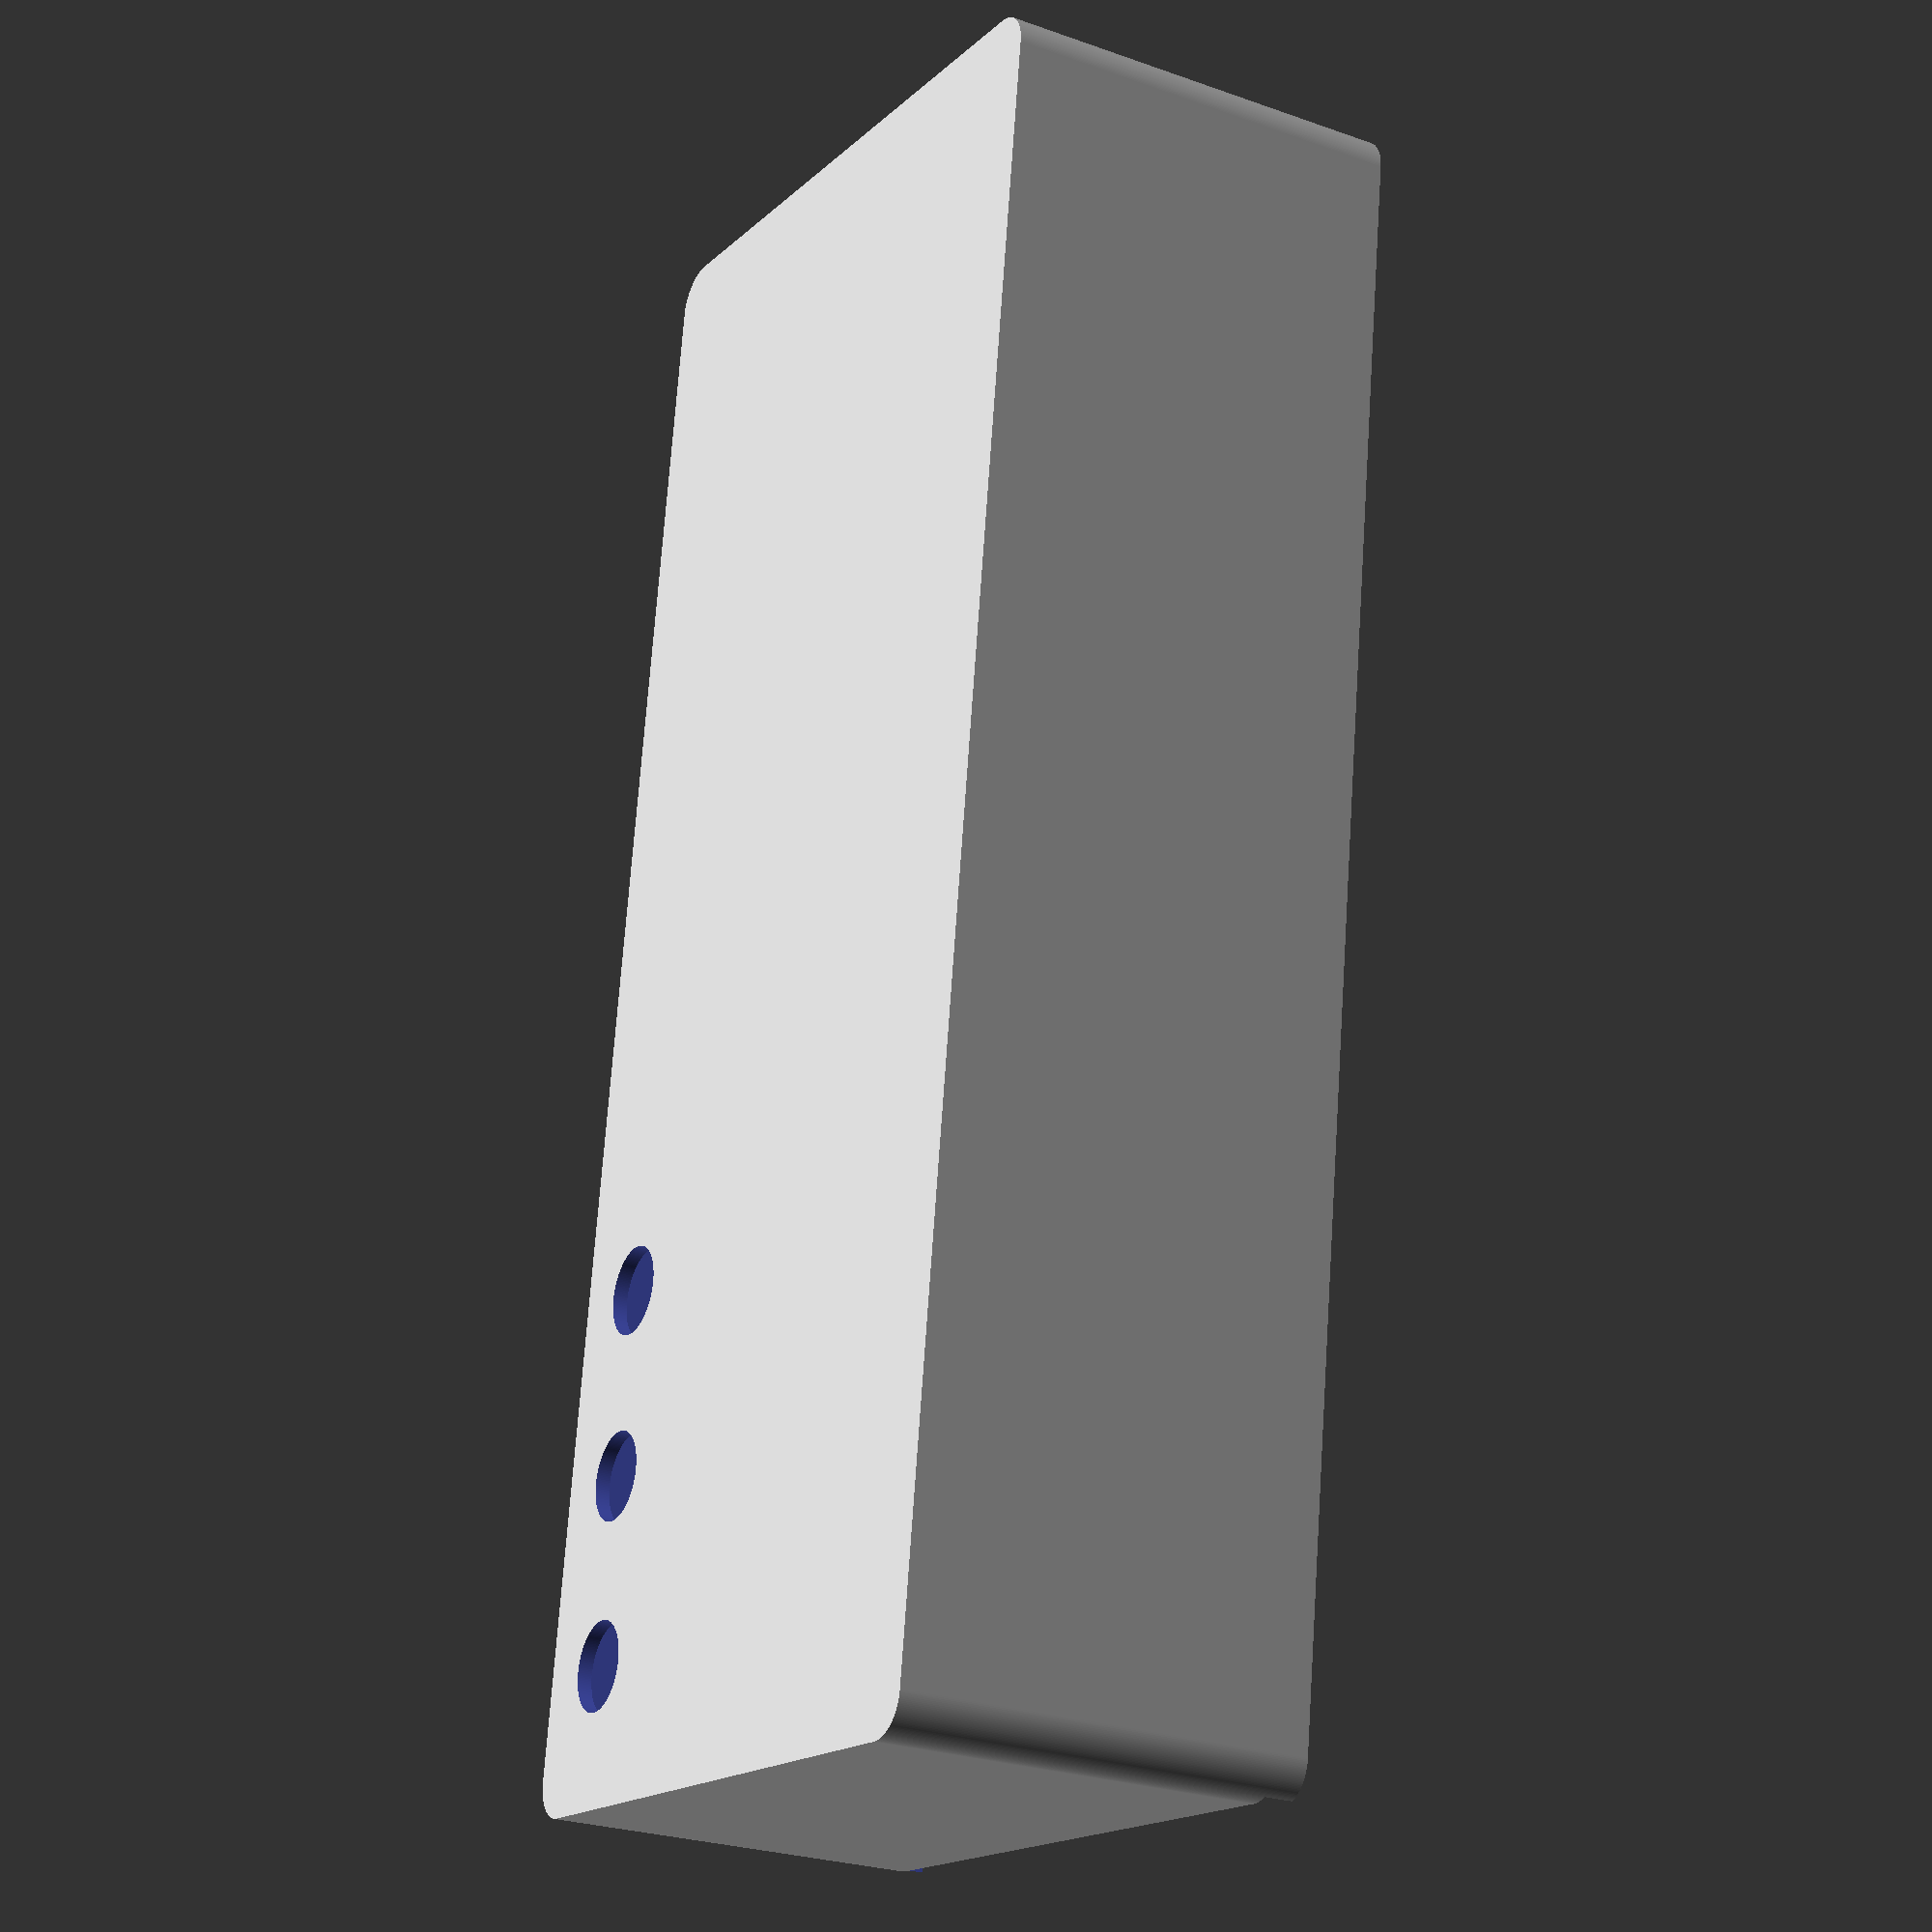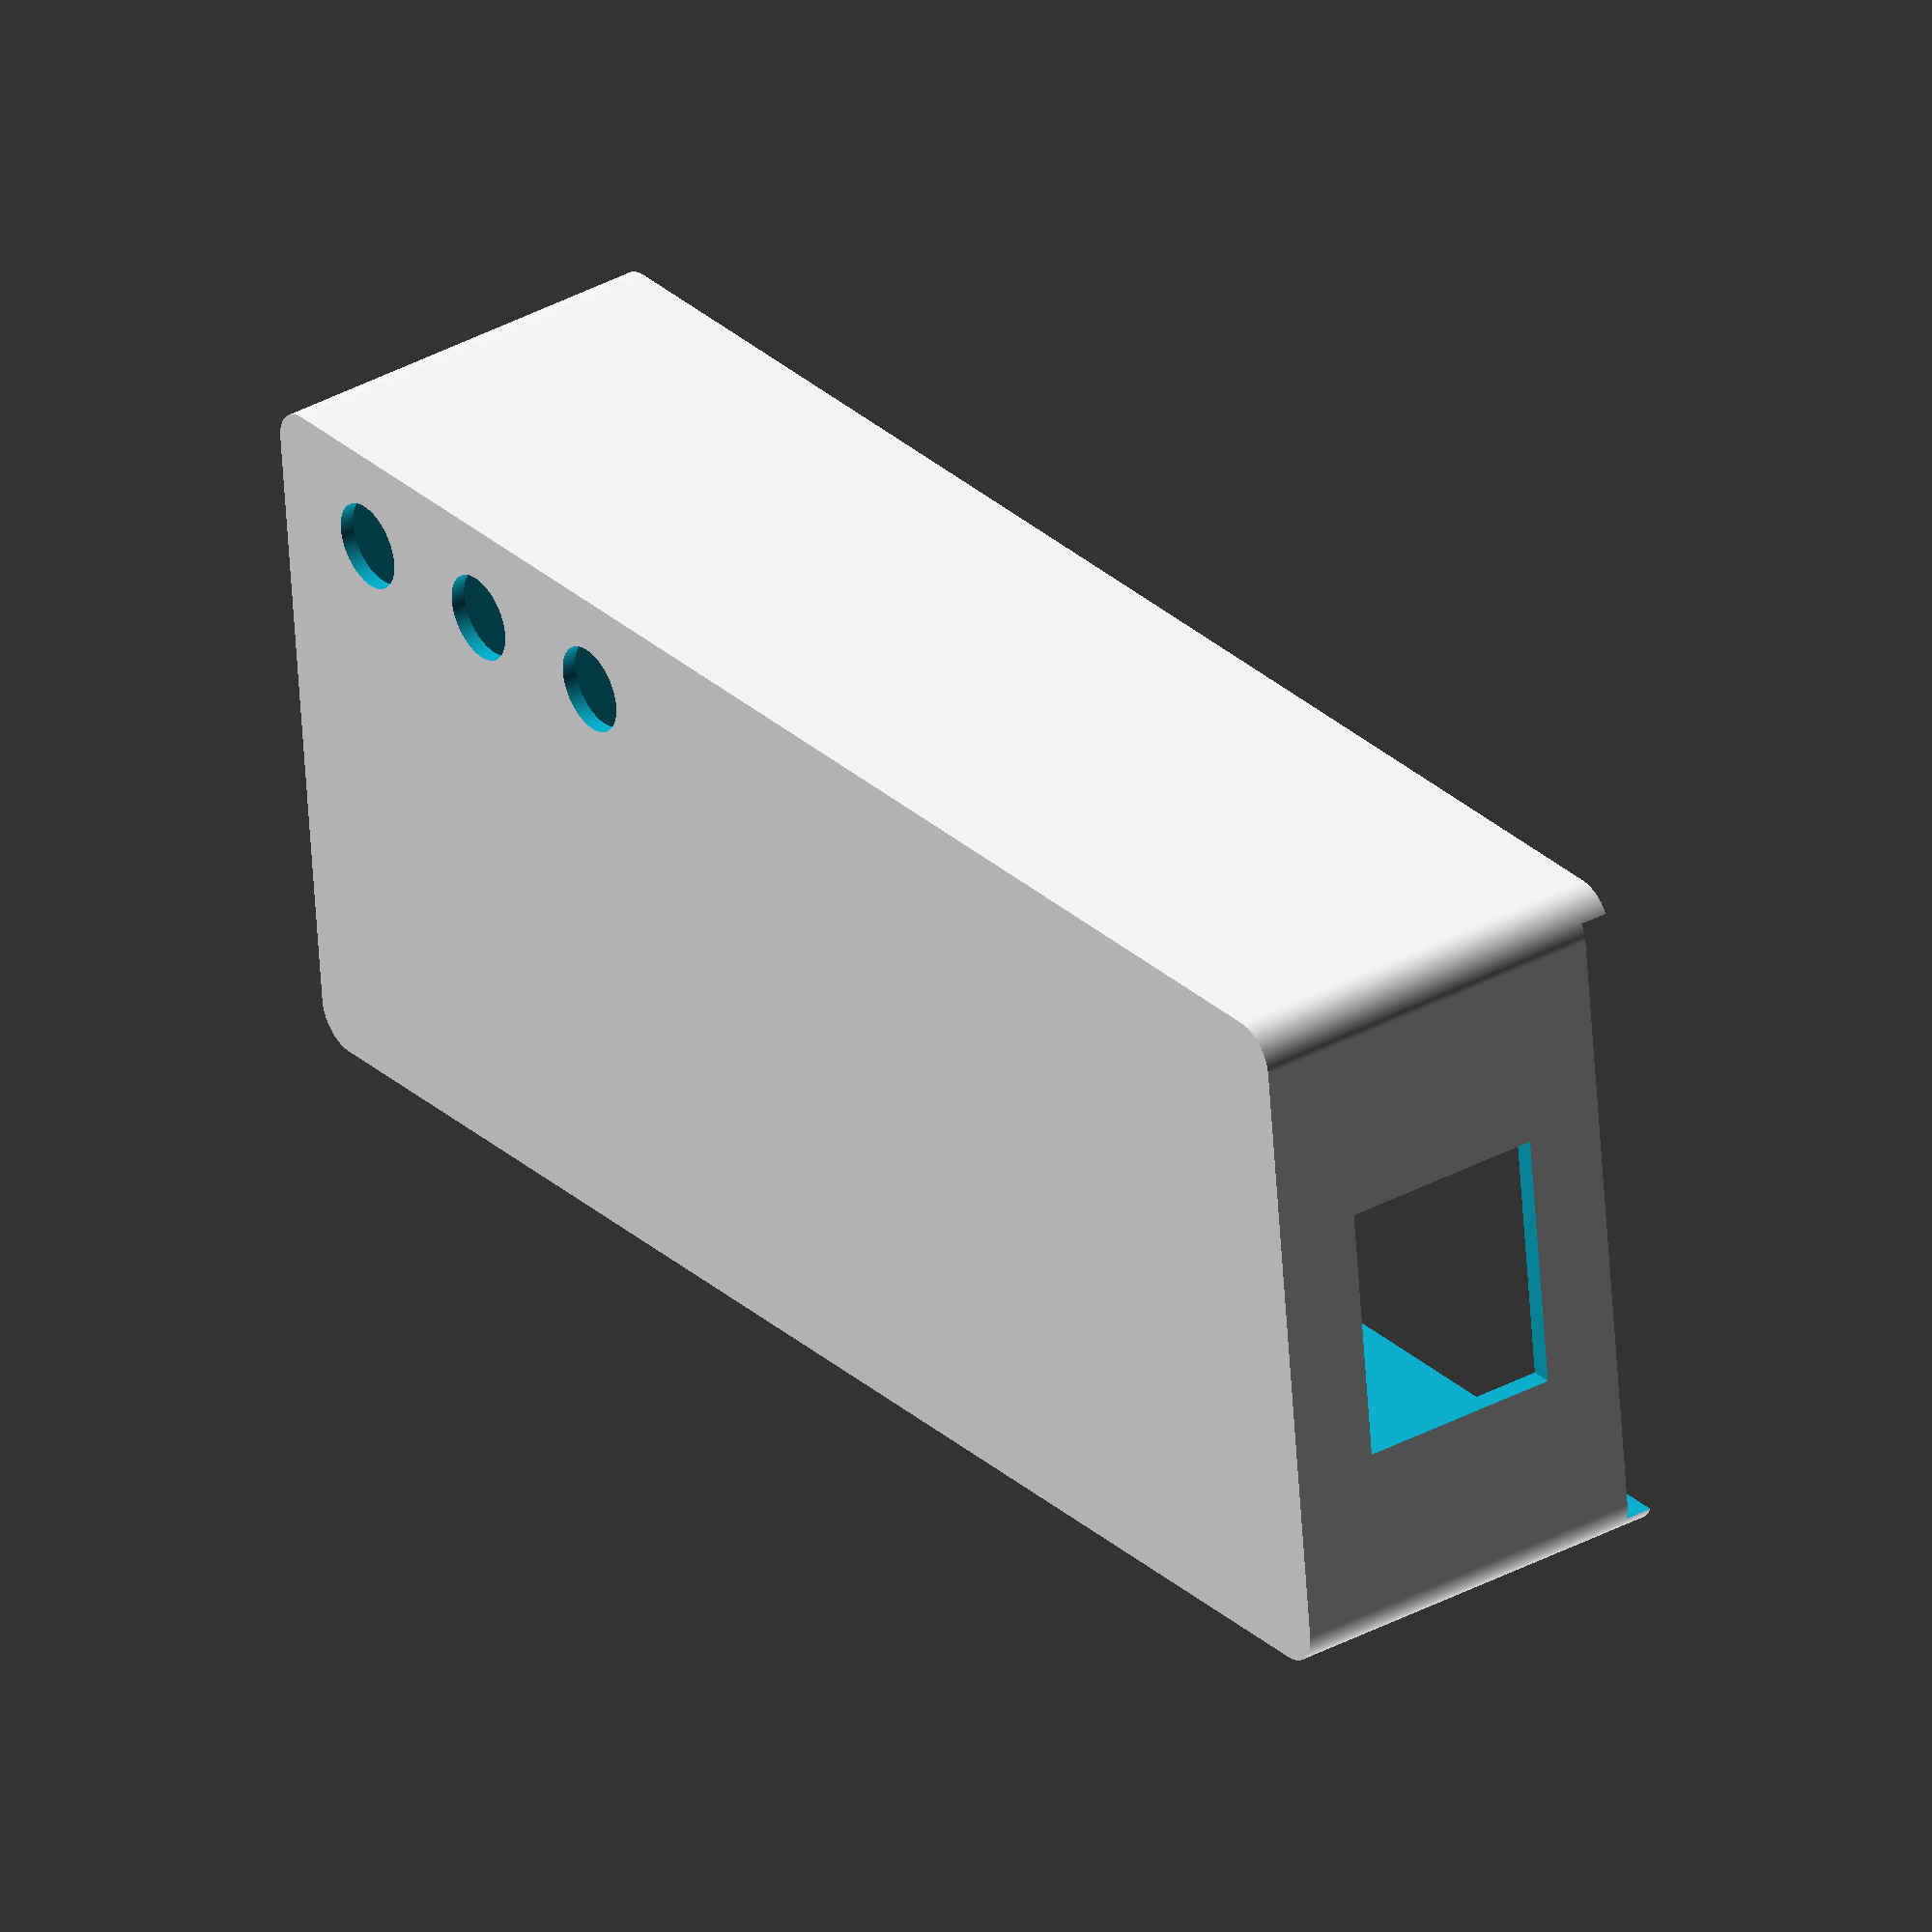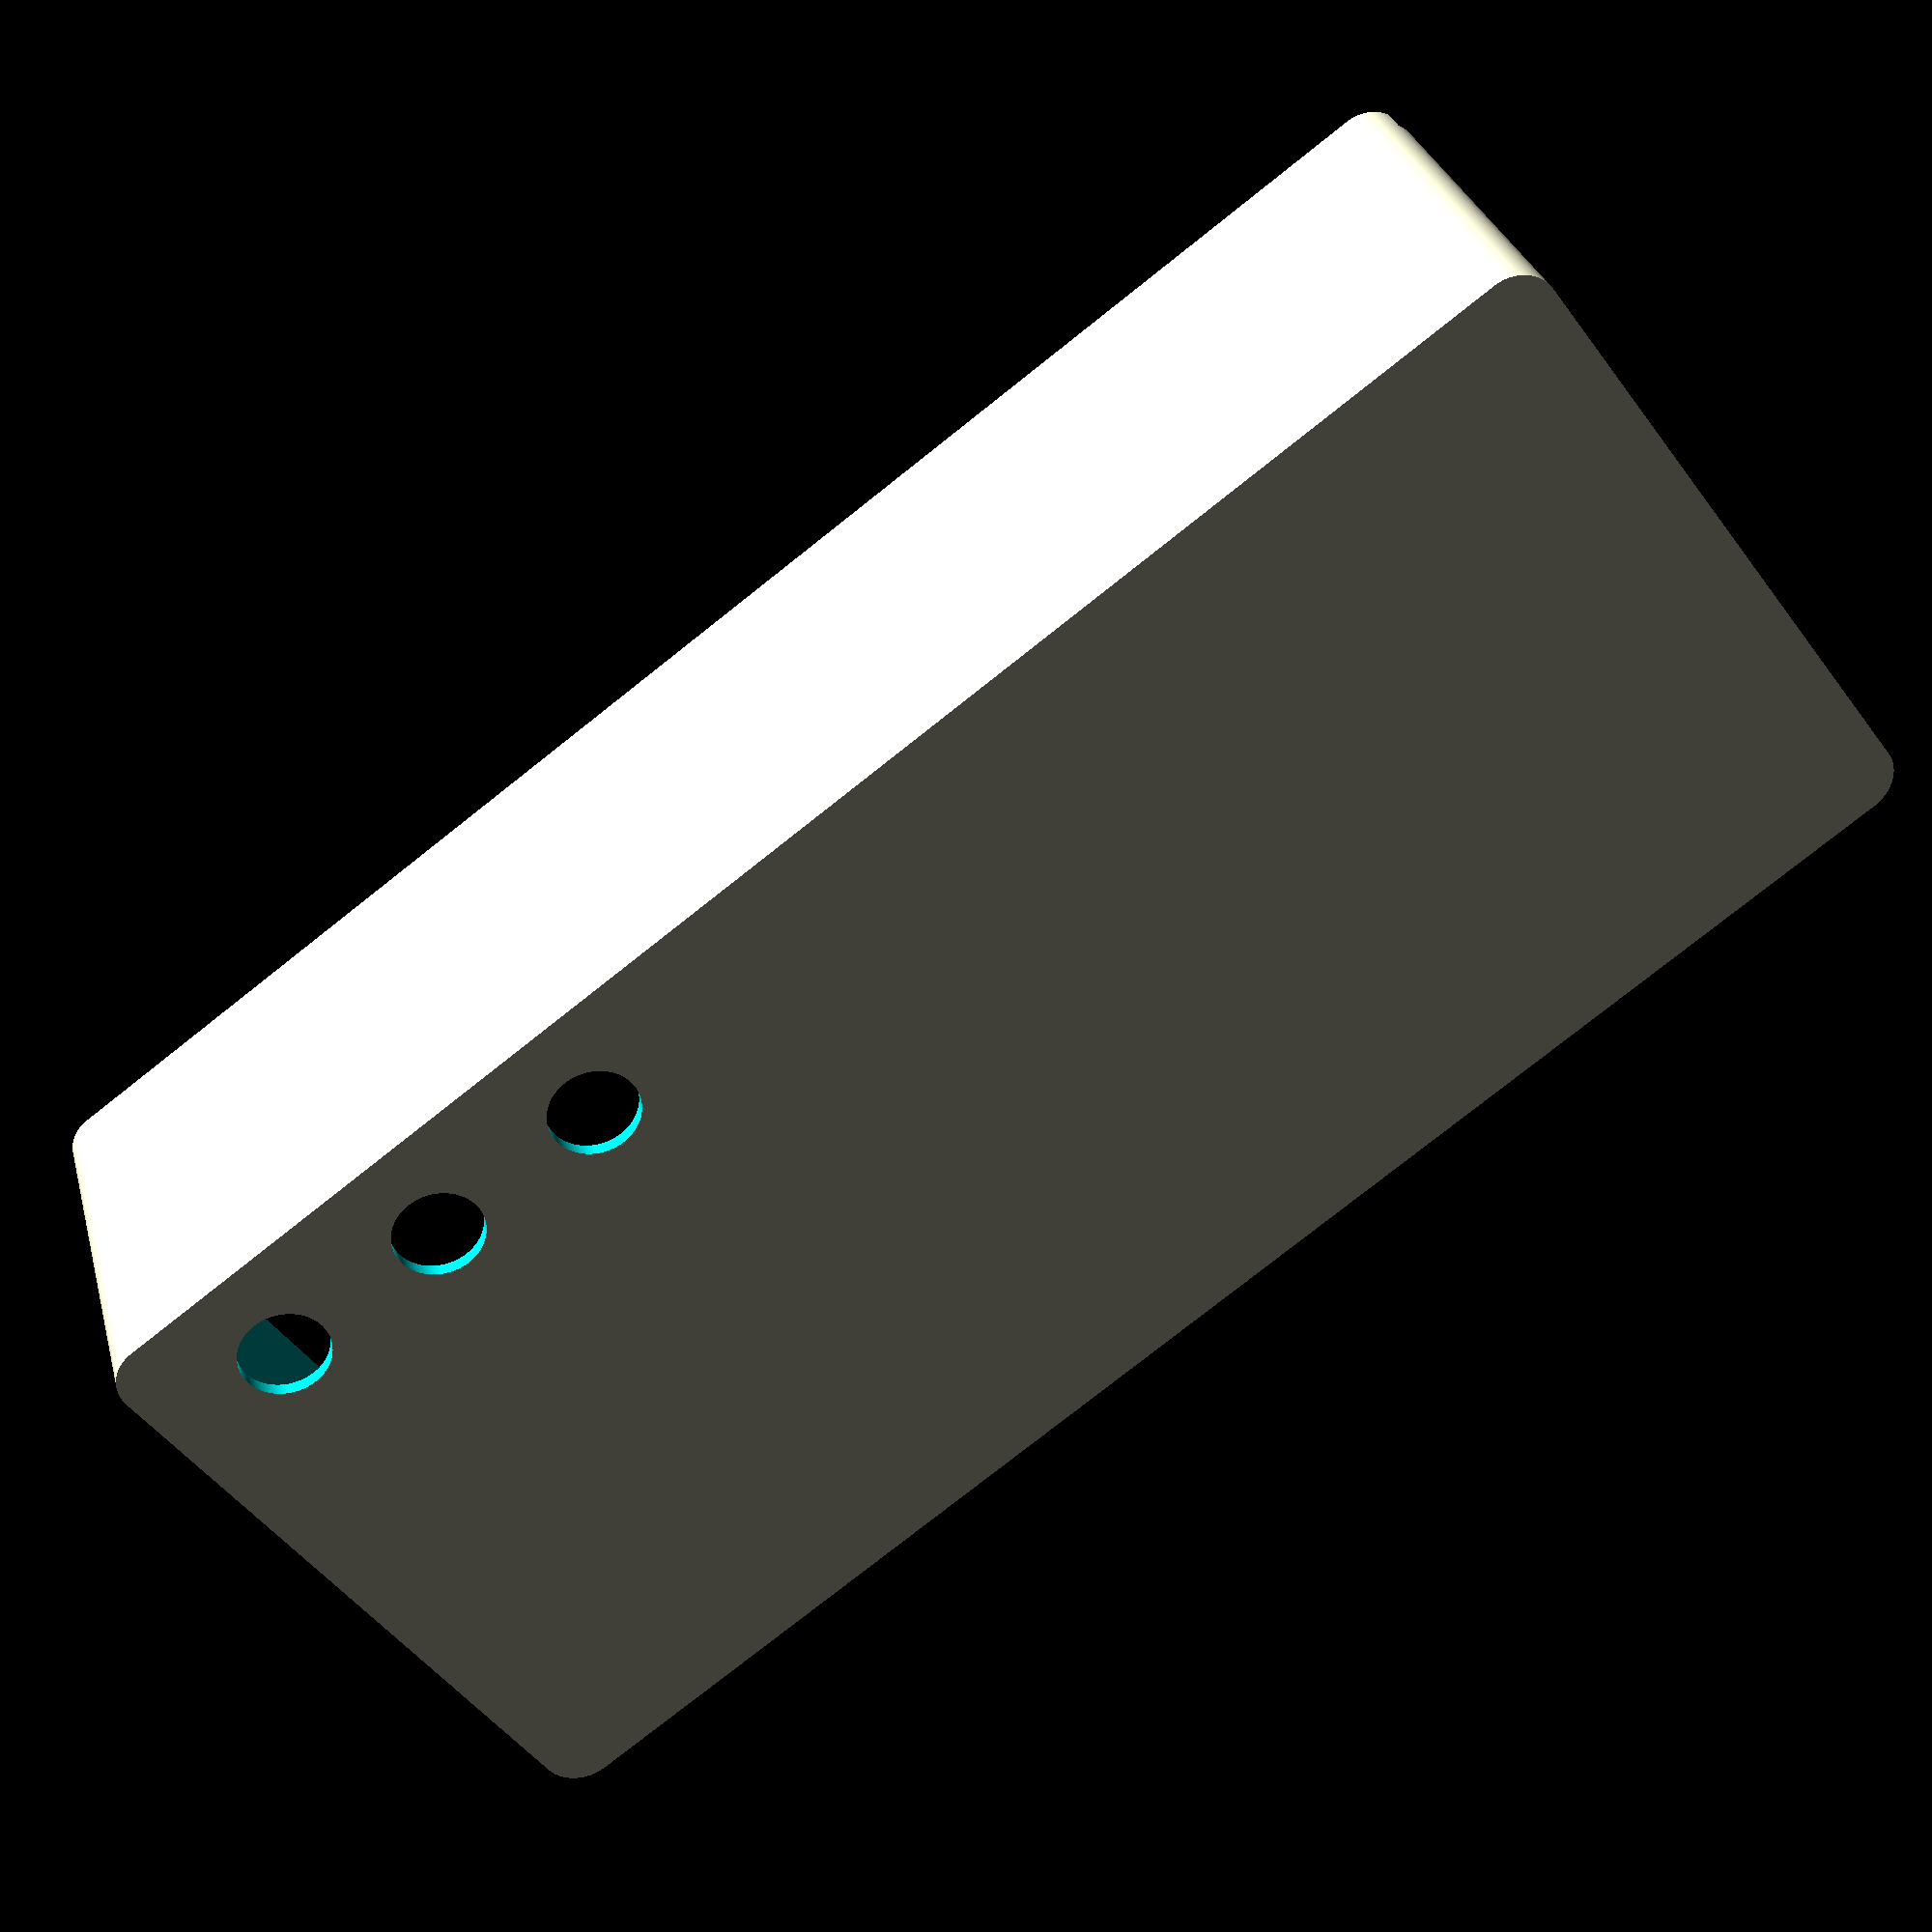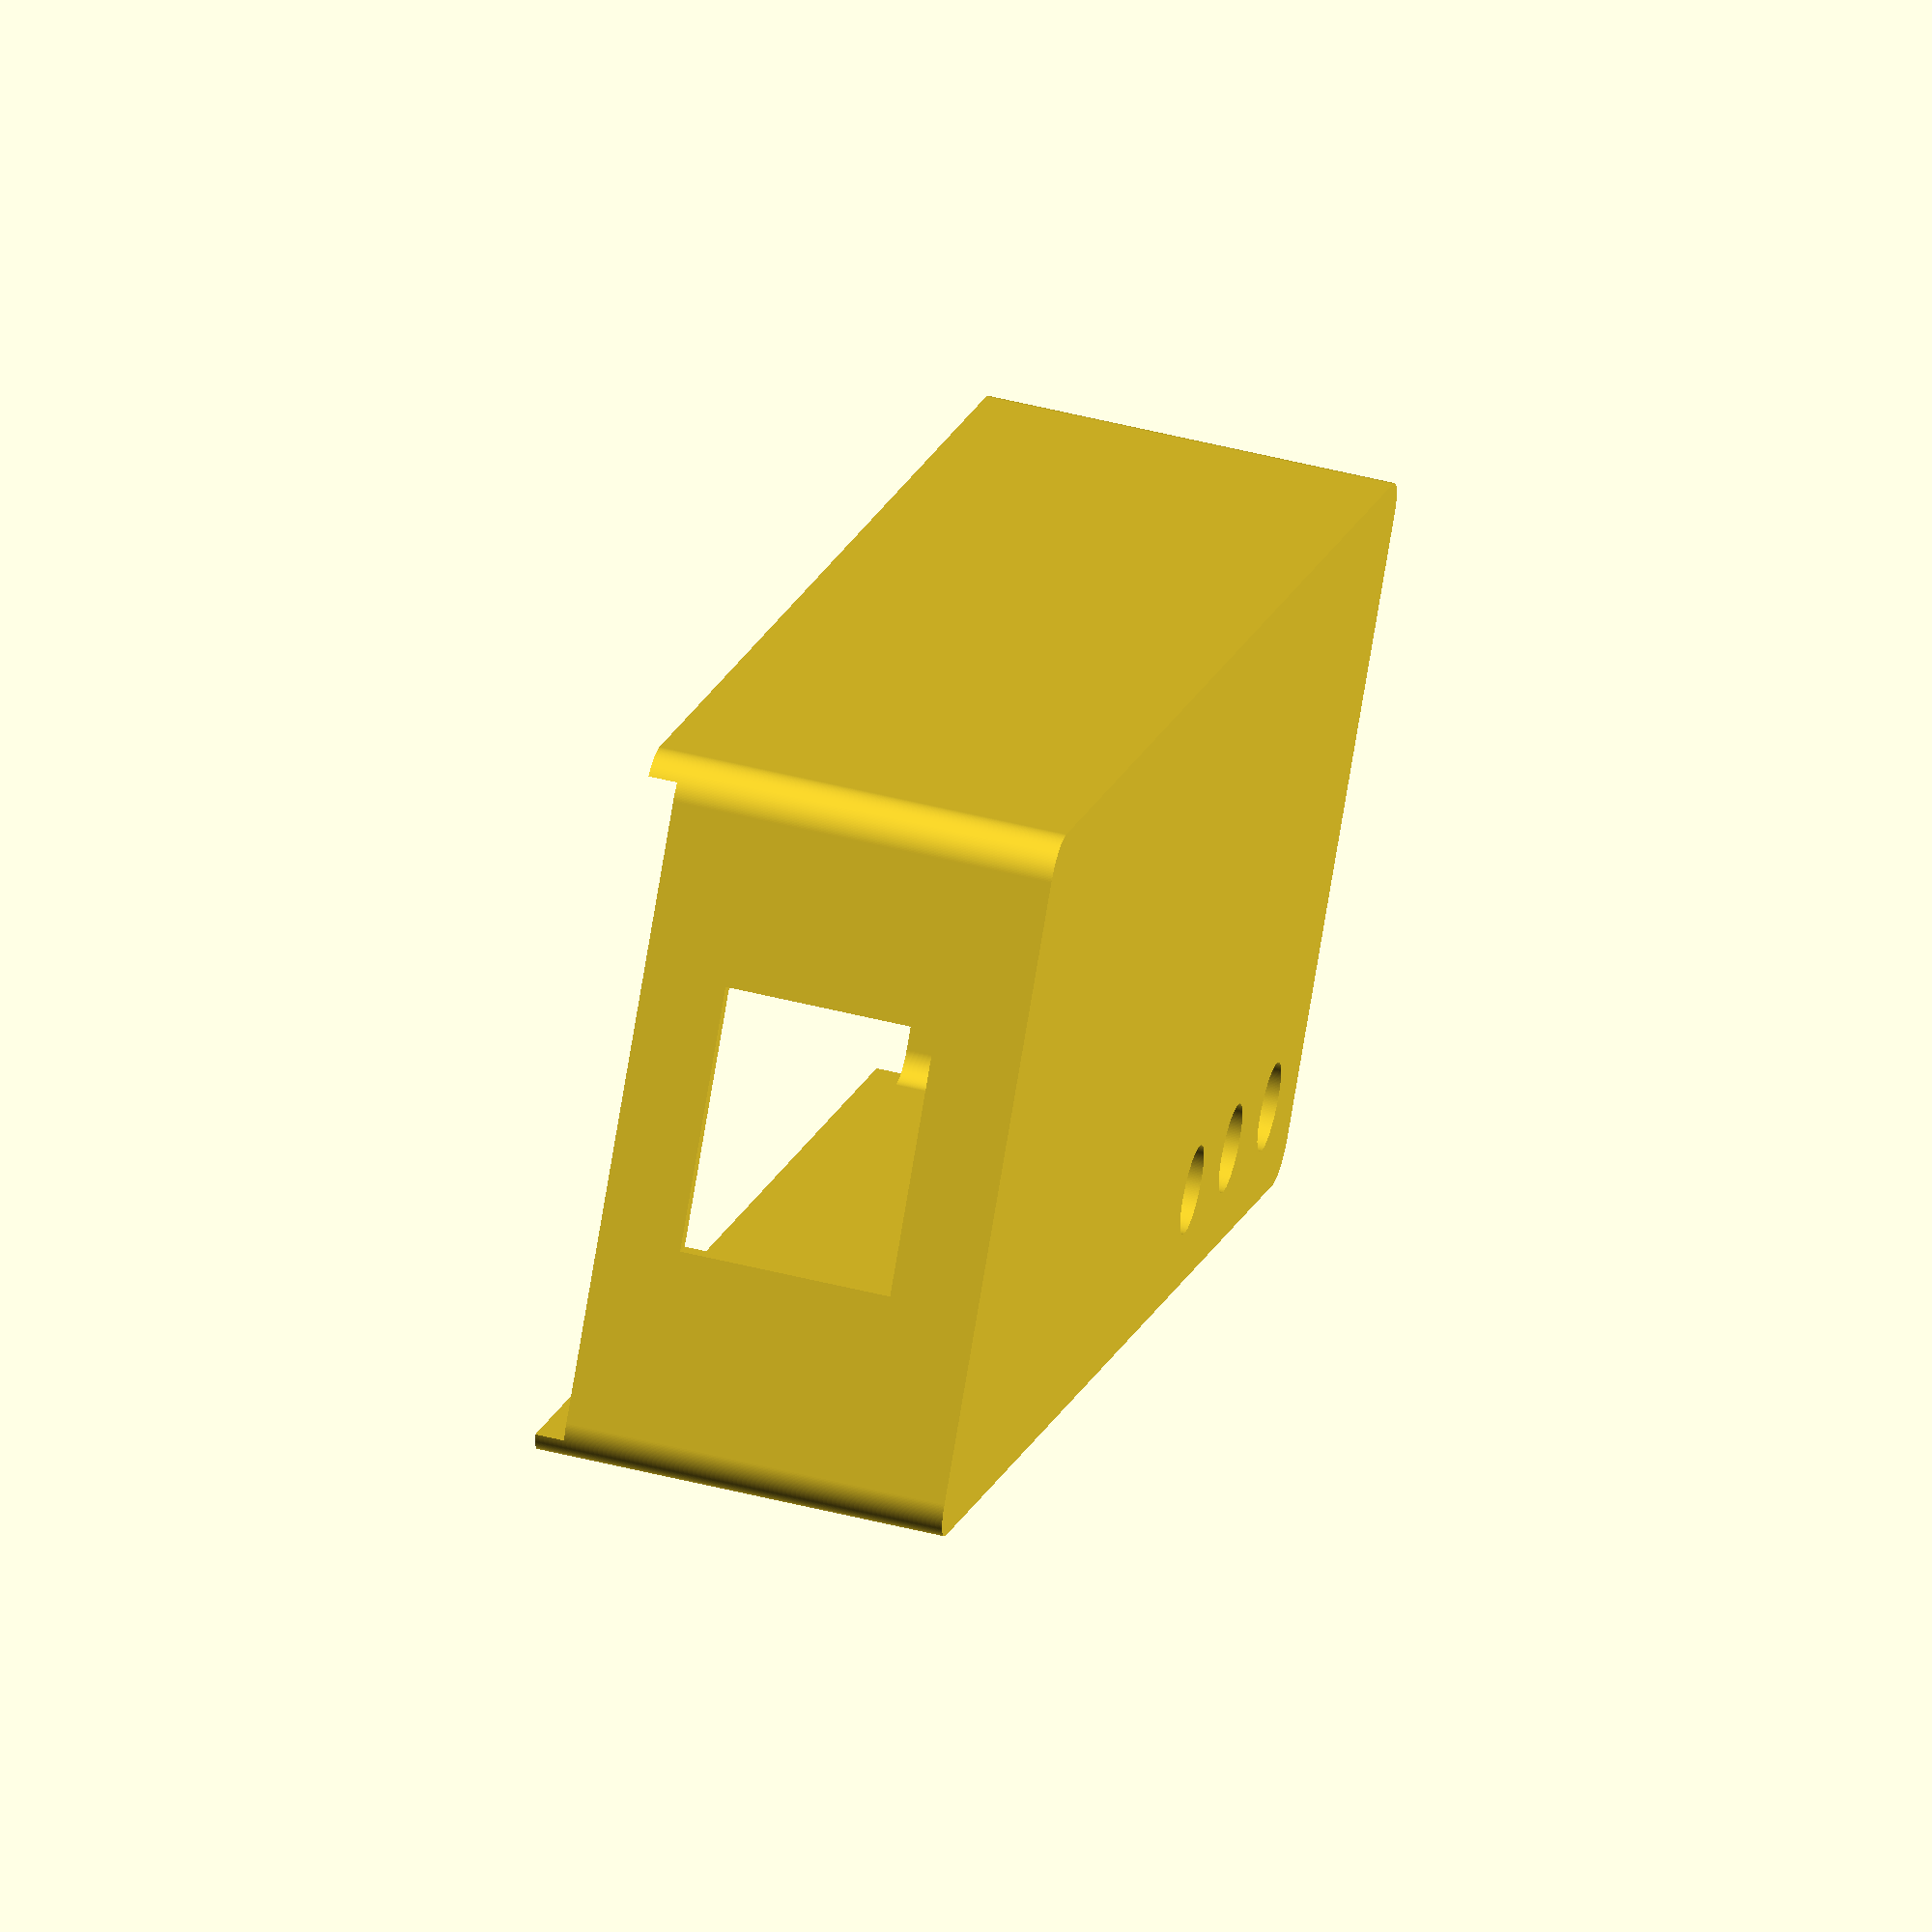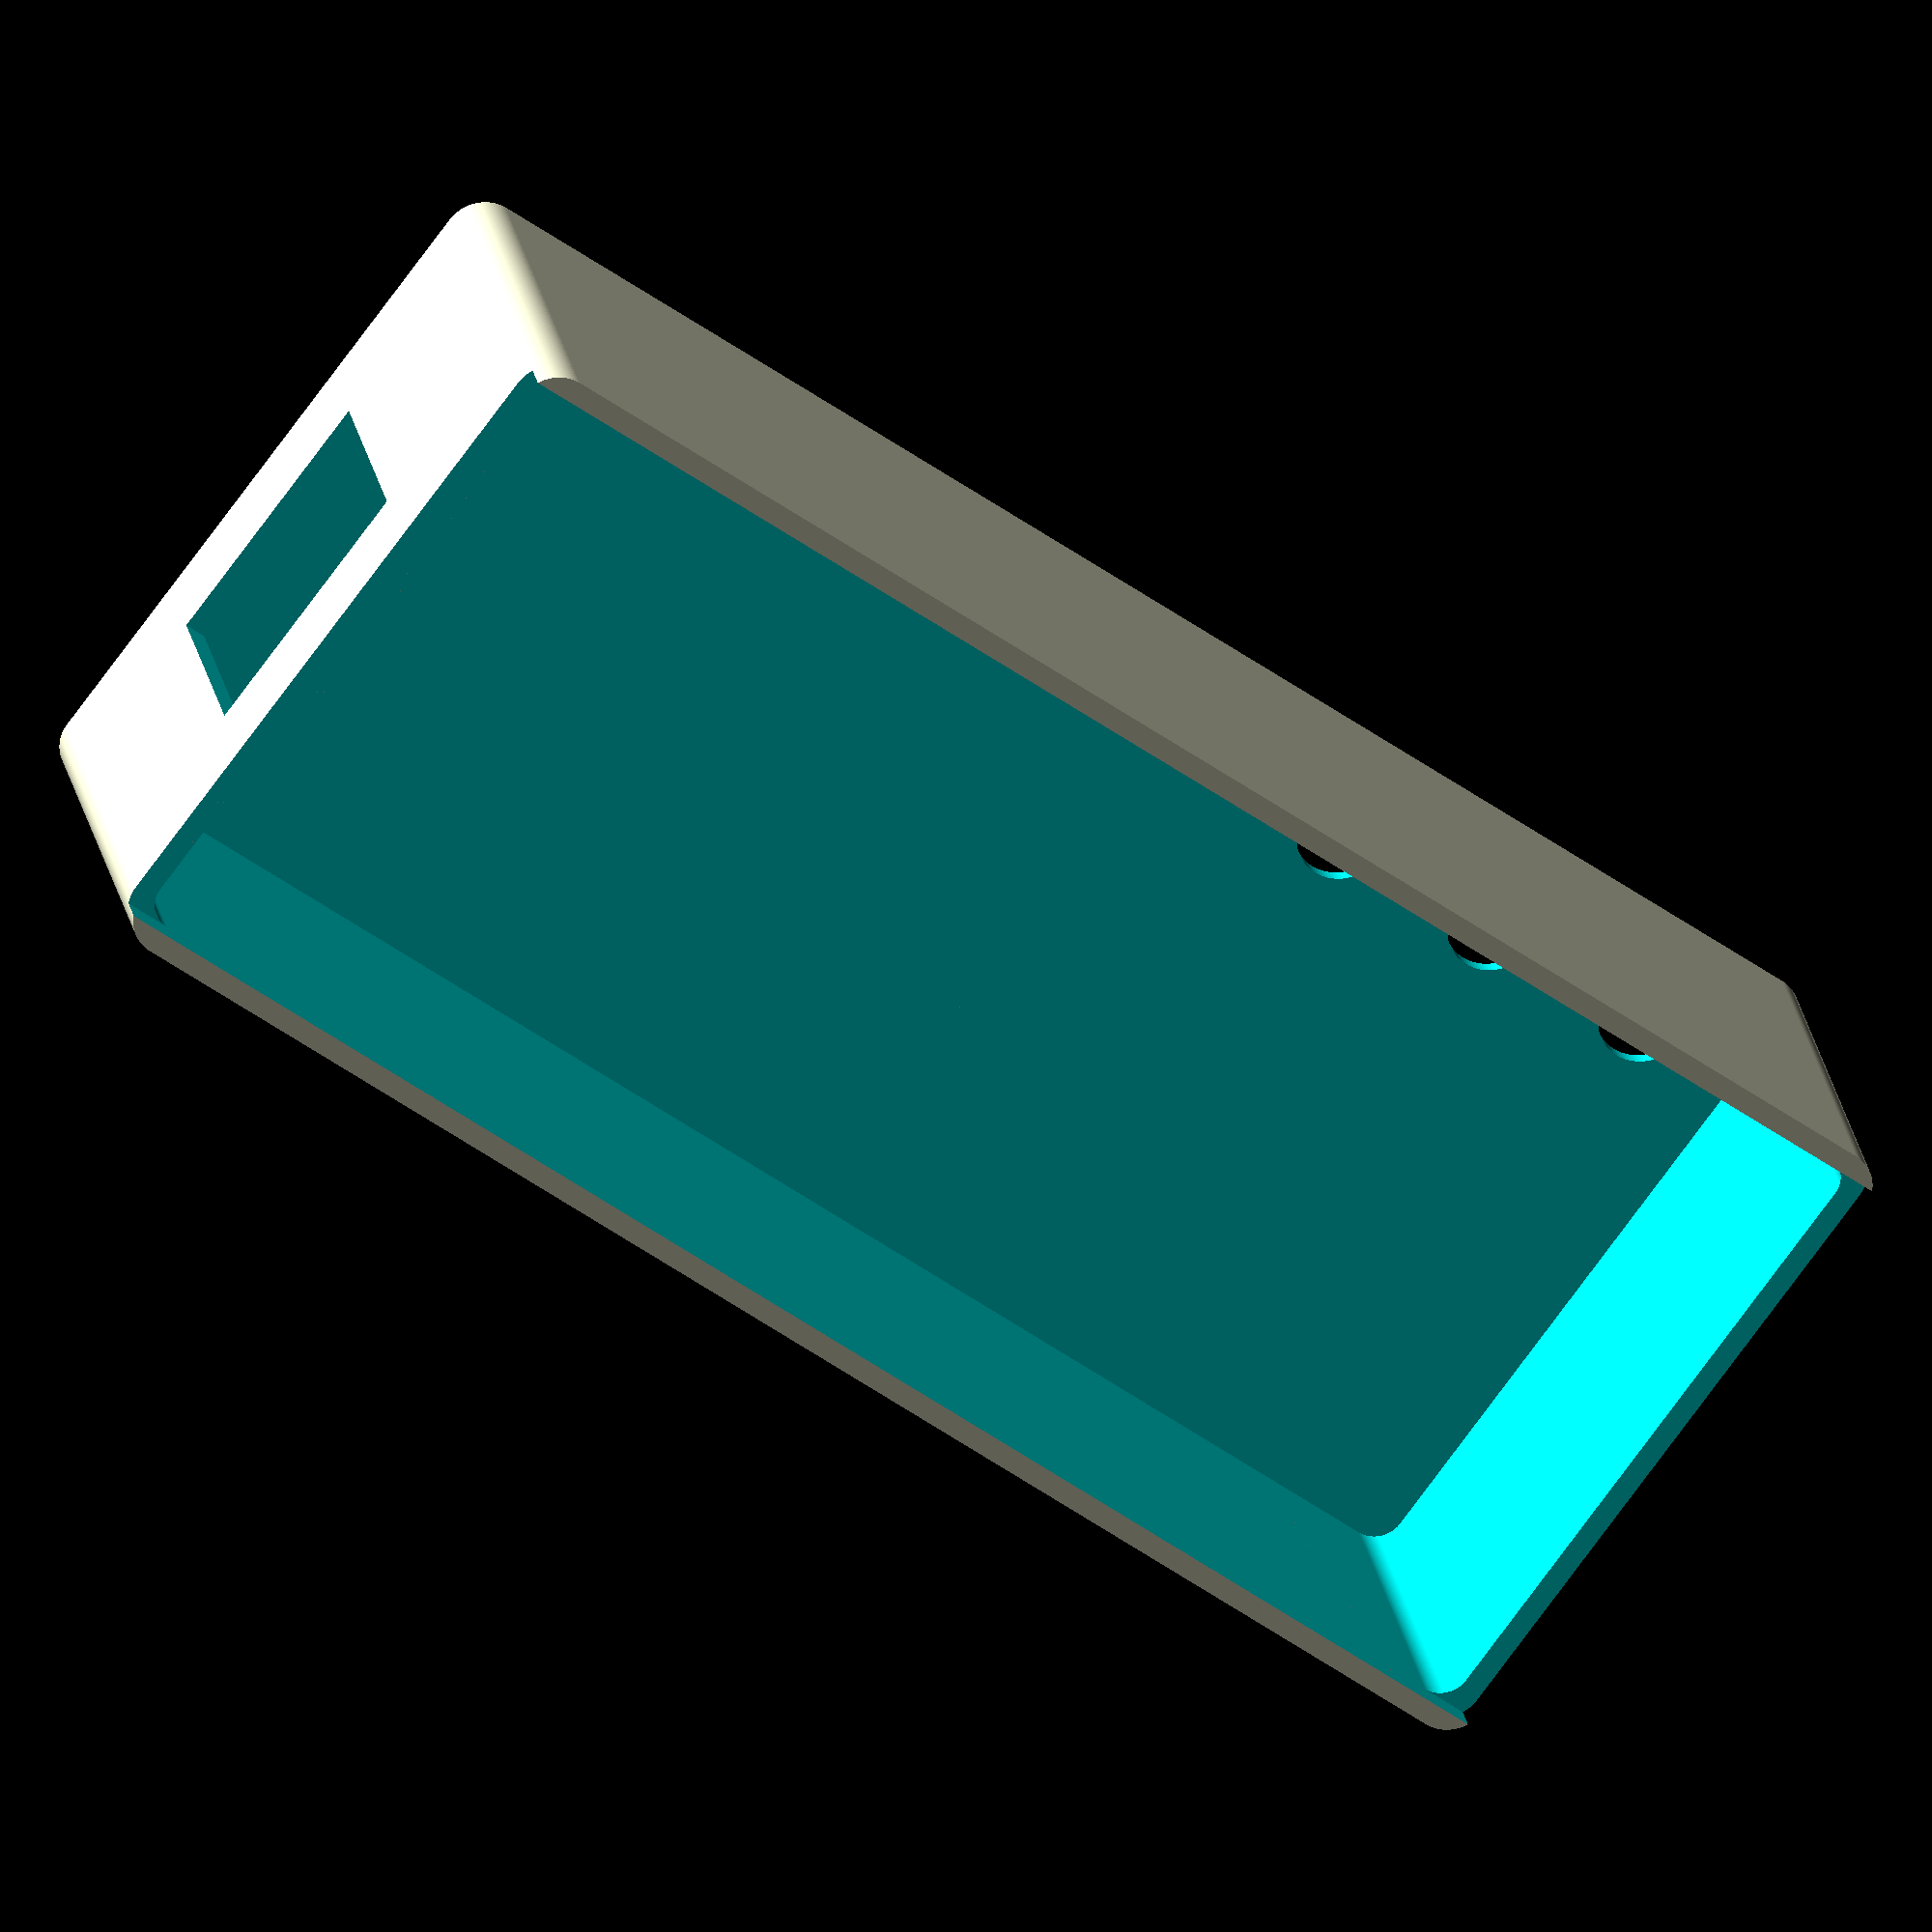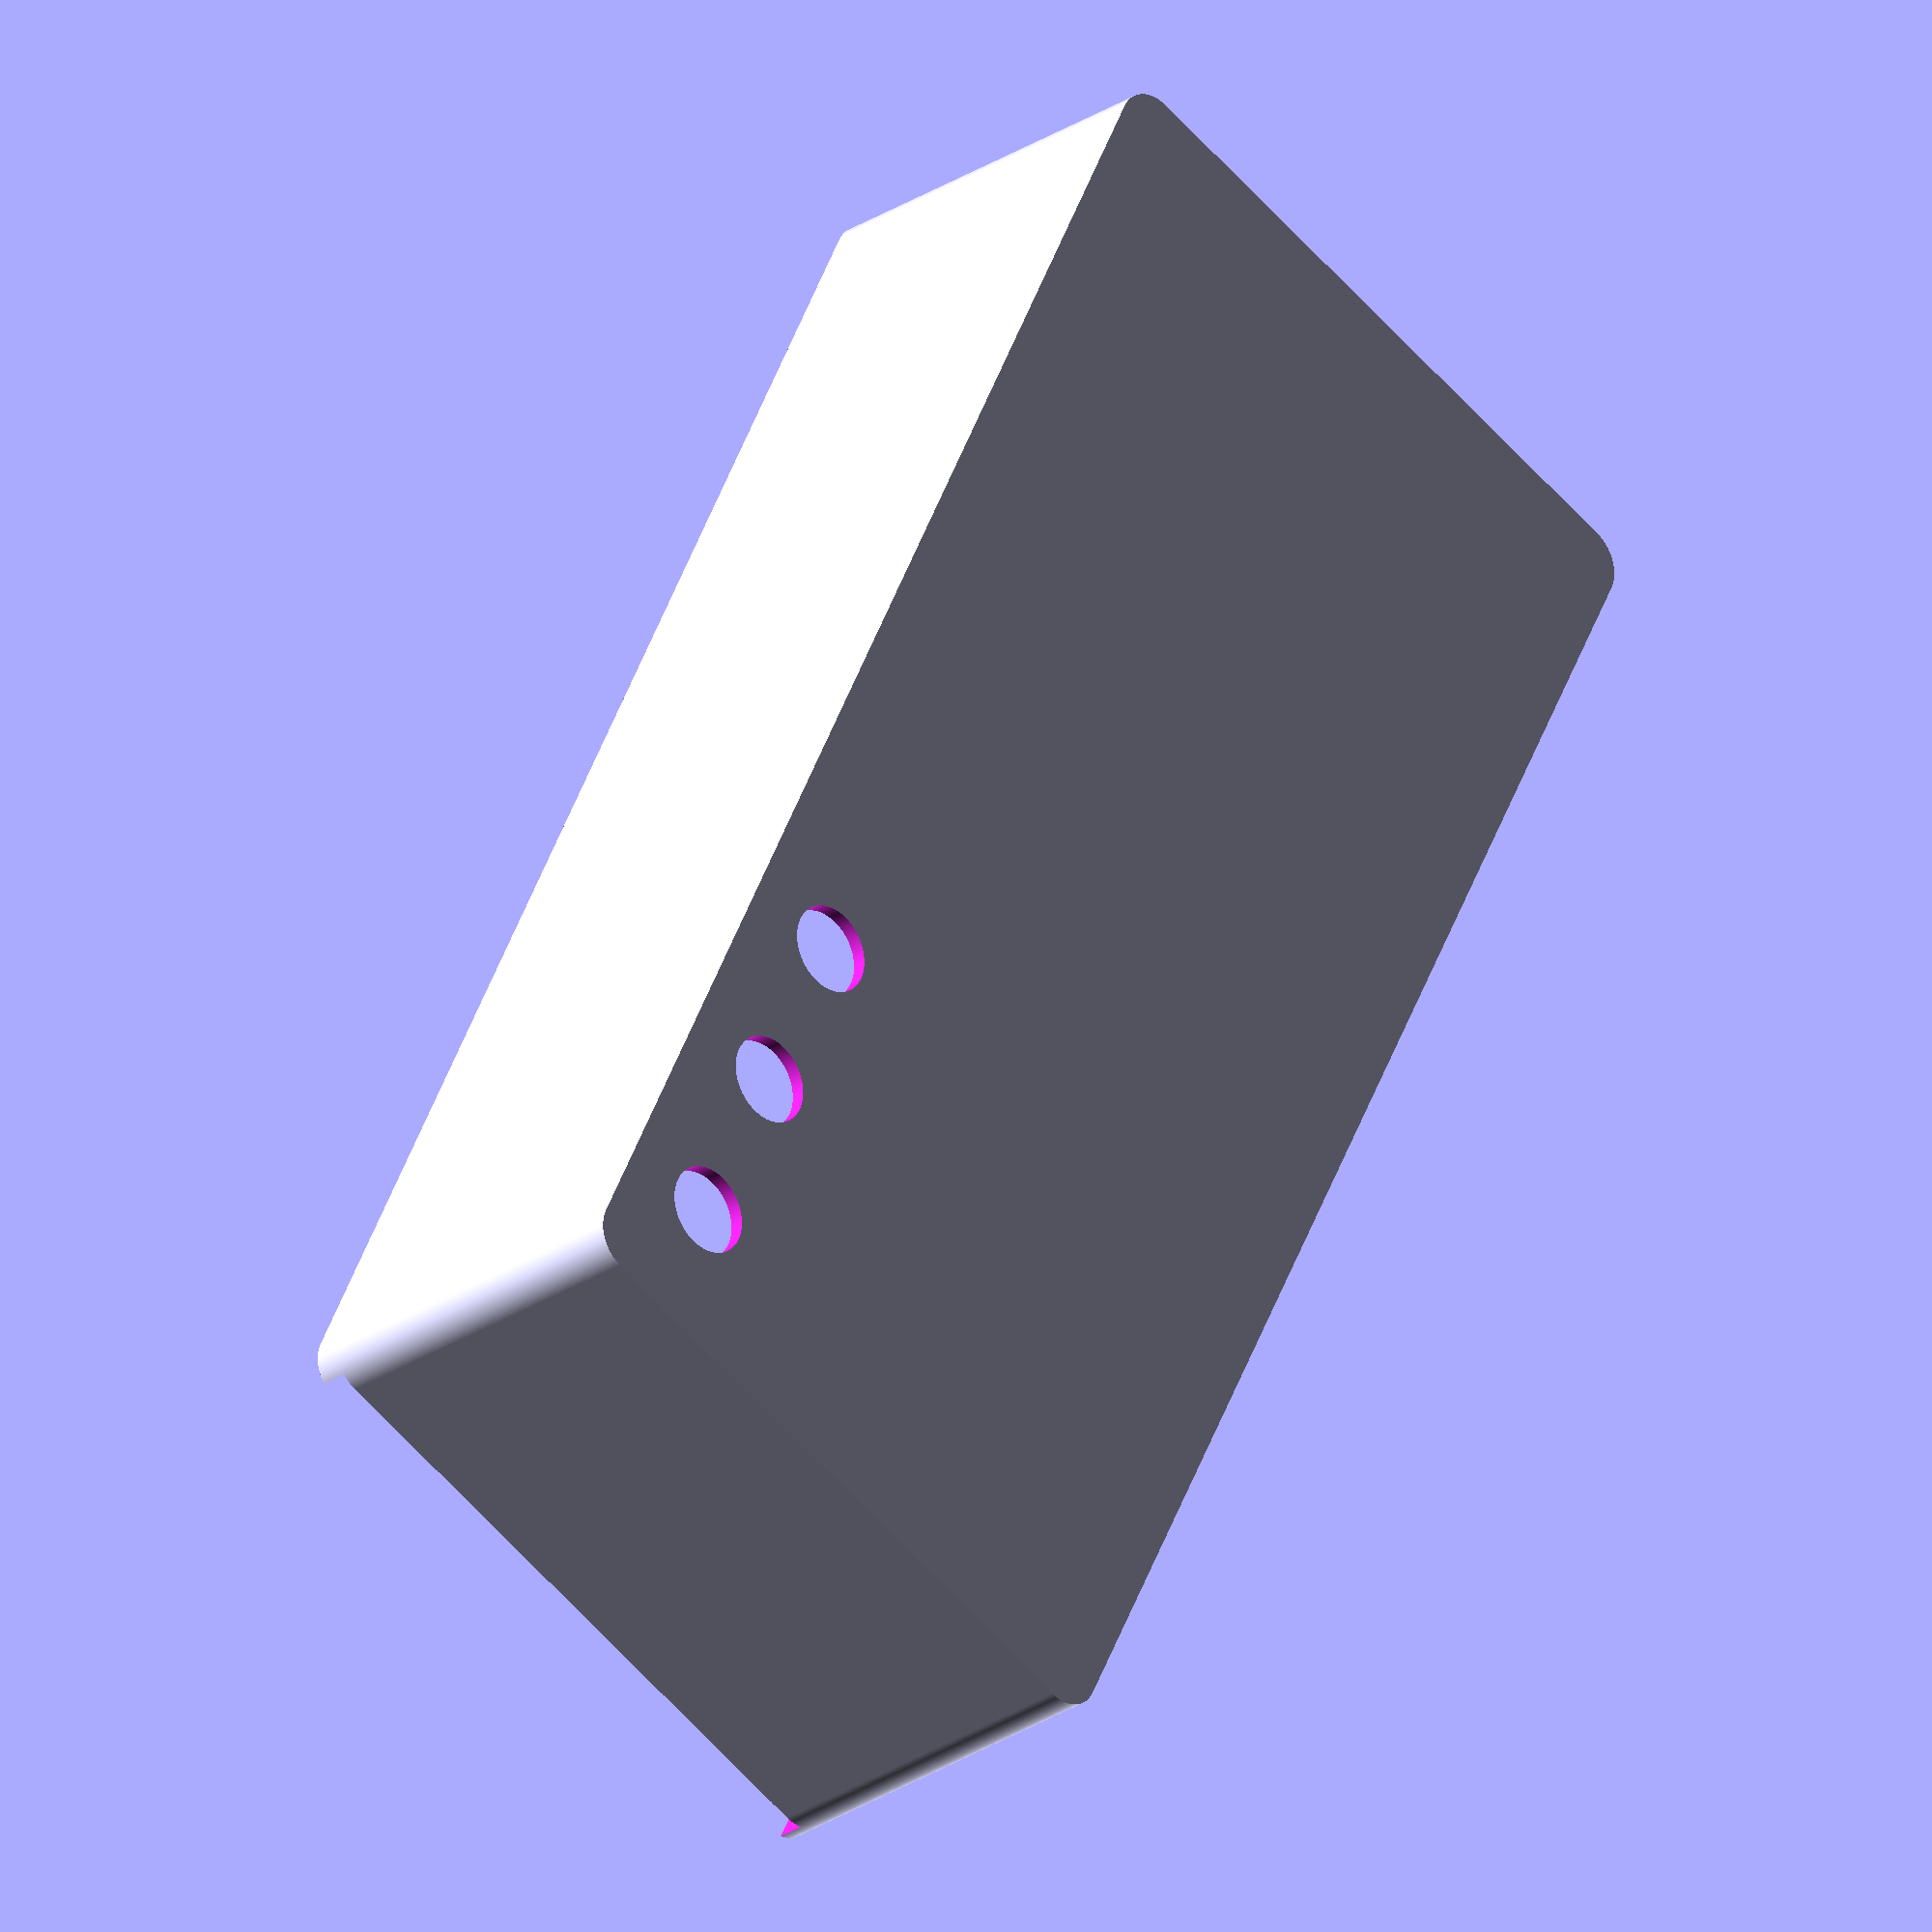
<openscad>
//
//  Box 0,0 reference is with the box with the long side left to right and
//  the small diameter mounting boss in the lower left corner.
//

plate_x = 108.000; // No actual boss on the right side, but rests on edge of large ring
plate_y =  44.000; // Distance to boss in upper left corner
plate_z =   2.000; // Thickness of plate

clip_locations  = [[0, 0, 0], [0, 24.5, 0]];

module clip (rot = 0) {
  x = 5;
  y = 4;
  total_h = 9;
  slot_h = 2;
  slot_above_z = 4.0;

  rotate (rot)
    difference () {
      translate ([0, 0, total_h / 2])
        cube ([x, y, total_h], center = true);
      translate ([x / 2, -0.01, slot_above_z + (slot_h / 2)])
        cube ([x, y + 0.03, slot_h], center = true);
    }
}

module clips () {
  for (i = [0:len (clip_locations) - 1])
    translate (clip_locations [i])
      clip ();
}

module side_blocks () {
  translate ([17, -1.75, 0]) {
    translate ([0, -3, 0])
      cube ([5, 3, 6]);
    translate ([0, 28, 0])
      cube ([5, 3, 6]);
  }
}

module rj45 () {
  rj45_y = 18.5;
  rj45_z = 14.5;
  wall = 5;
  height_above_z = 4 + 1.6;

  translate ([95, 9.75 - 1.75 - wall, 0])
    difference () {
      translate ([0, 0, 0])
        cube ([wall, wall + rj45_y + wall, height_above_z + rj45_z + wall]);
      translate ([-0.01, wall, height_above_z])
        cube ([wall + 0.02, rj45_y, rj45_z]);
    }
}

module plate (mtg_ears = true) {
  radius = 2;
  o = 4;
  x_org = radius - (mtg_ears ? 12.5 : 0);
  y_org = radius;
  x_max = plate_x + (mtg_ears ? 12.5 : 0);
  y_max = plate_y;
  corners = [[x_org, y_org, 0], [x_org, y_max, 0], [x_max, y_org, 0], [x_max, y_max, 0]];
  holes = [[x_org + o, y_org + o, -0.01], [x_org + o, y_max - o, -0.01], [x_max - o, y_org + o, -0.01], [x_max - o, y_max - o, -0.01]];

  difference () {
    linear_extrude (height = plate_z)
      hull ()
        for (i = [0:len (corners) - 1])
          translate (corners [i])
            circle (r = radius, $fn = 180);
    if (mtg_ears)
      for (i = [0:len (holes) - 1])
        translate (holes [i])
          cylinder (d = 4.5, h = plate_z + 0.02, $fn = 180);
  }
}

module cover_posts (adjust = 0) {
  radius = 2;
  x_org = radius - adjust;
  y_org = radius - adjust;
  x_max = plate_x + adjust;
  y_max = plate_y + adjust;
  corners = [[x_org, y_org, 0], [x_org, y_max, 0], [x_max, y_org, 0], [x_max, y_max, 0]];

  linear_extrude (height = plate_z + 4 + 1.6 + 14.5 + 5 + (adjust ? 1 : 0))
    for (i = [0:len (corners) - 1])
      translate (corners [i])
        circle (r = radius + adjust, $fn = 180);
}

module esp32_poe_iso_mount () {
  translate ([8, 5, plate_z]) {
    clips ();
    side_blocks ();
    rj45 ();
  }
}

module base_plate () {
  plate ();
  cover_posts (0);
  color ("blue")
    esp32_poe_iso_mount ();
}

module led_and_jack_holes () {
  for (i = [0:2])
    translate ([8 + (i * 12.7), 40.5, 26.5])
      cylinder (d=6.1, h=3, $fn=180);
}

module cover () {
  difference () {
    difference () {
      translate ([0, 0, 0])
        hull ()
          cover_posts (0.75);
      translate ([0, 0, -0.01])
        hull ()
          cover_posts (0);
    }
    translate ([8, 5, plate_z])
      translate ([95, 9.75 - 1.75 - 5, 0])
        translate ([-0.01, 5, 4 + 1.6])
          cube ([15 + 0.02, 18.5, 14.5]);
    led_and_jack_holes ();
  }
}

preview = false;
render_base = false;
render_cover = true;

if (preview) {
  color ("blue", 0.9)
    base_plate ();
  color ("gold", 0.6)
    cover ();
} else {
  if (render_base)
    base_plate ();
  if (render_cover)
    rotate ([180, 0, 0])
      translate ([0, render_base ? -100 : 0, -28.1])
        difference () {
          translate ([0, 0, 0])
            cover ();
          translate ([0, 0, -0.01])
            plate ();
        }
}

</openscad>
<views>
elev=205.7 azim=82.1 roll=299.8 proj=p view=wireframe
elev=144.7 azim=6.3 roll=305.9 proj=o view=solid
elev=149.2 azim=35.9 roll=14.5 proj=p view=solid
elev=307.2 azim=321.0 roll=105.1 proj=o view=wireframe
elev=335.0 azim=216.5 roll=349.9 proj=o view=solid
elev=205.5 azim=64.1 roll=42.6 proj=o view=wireframe
</views>
